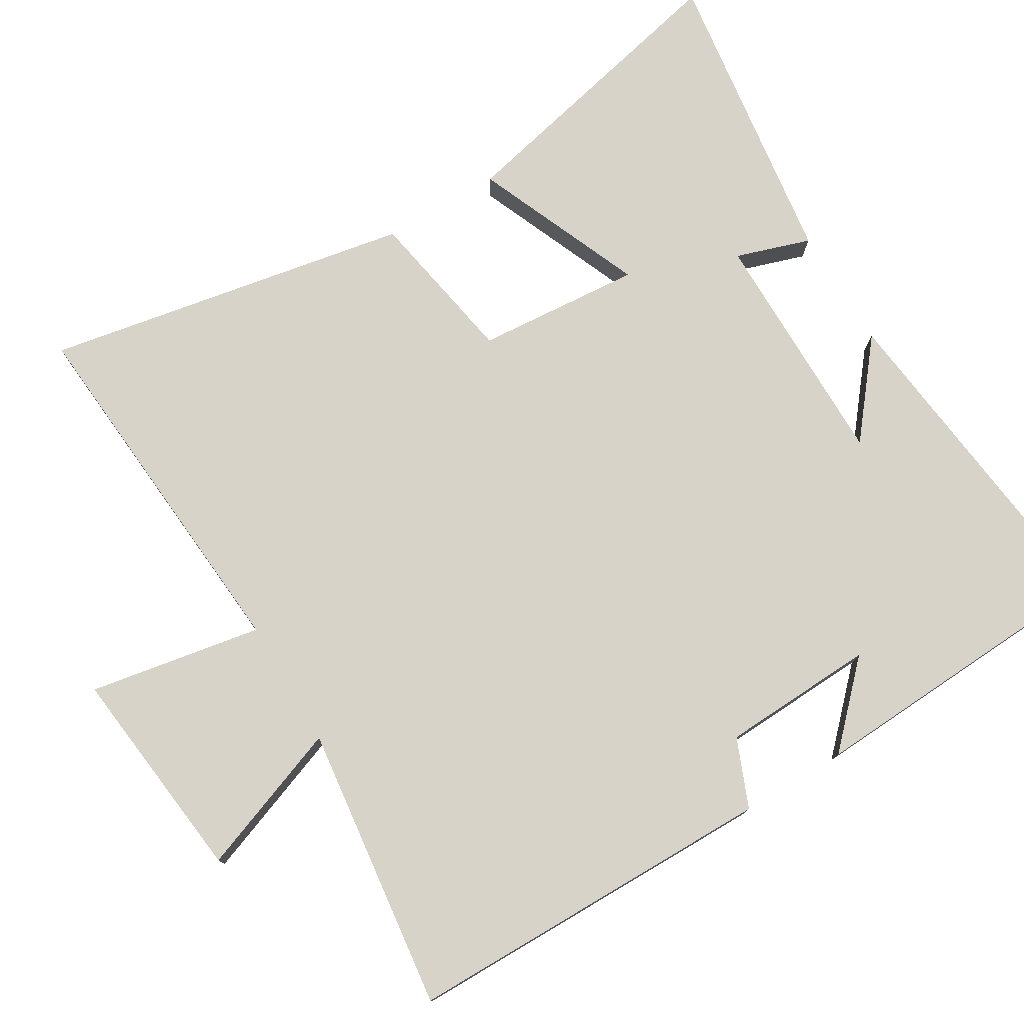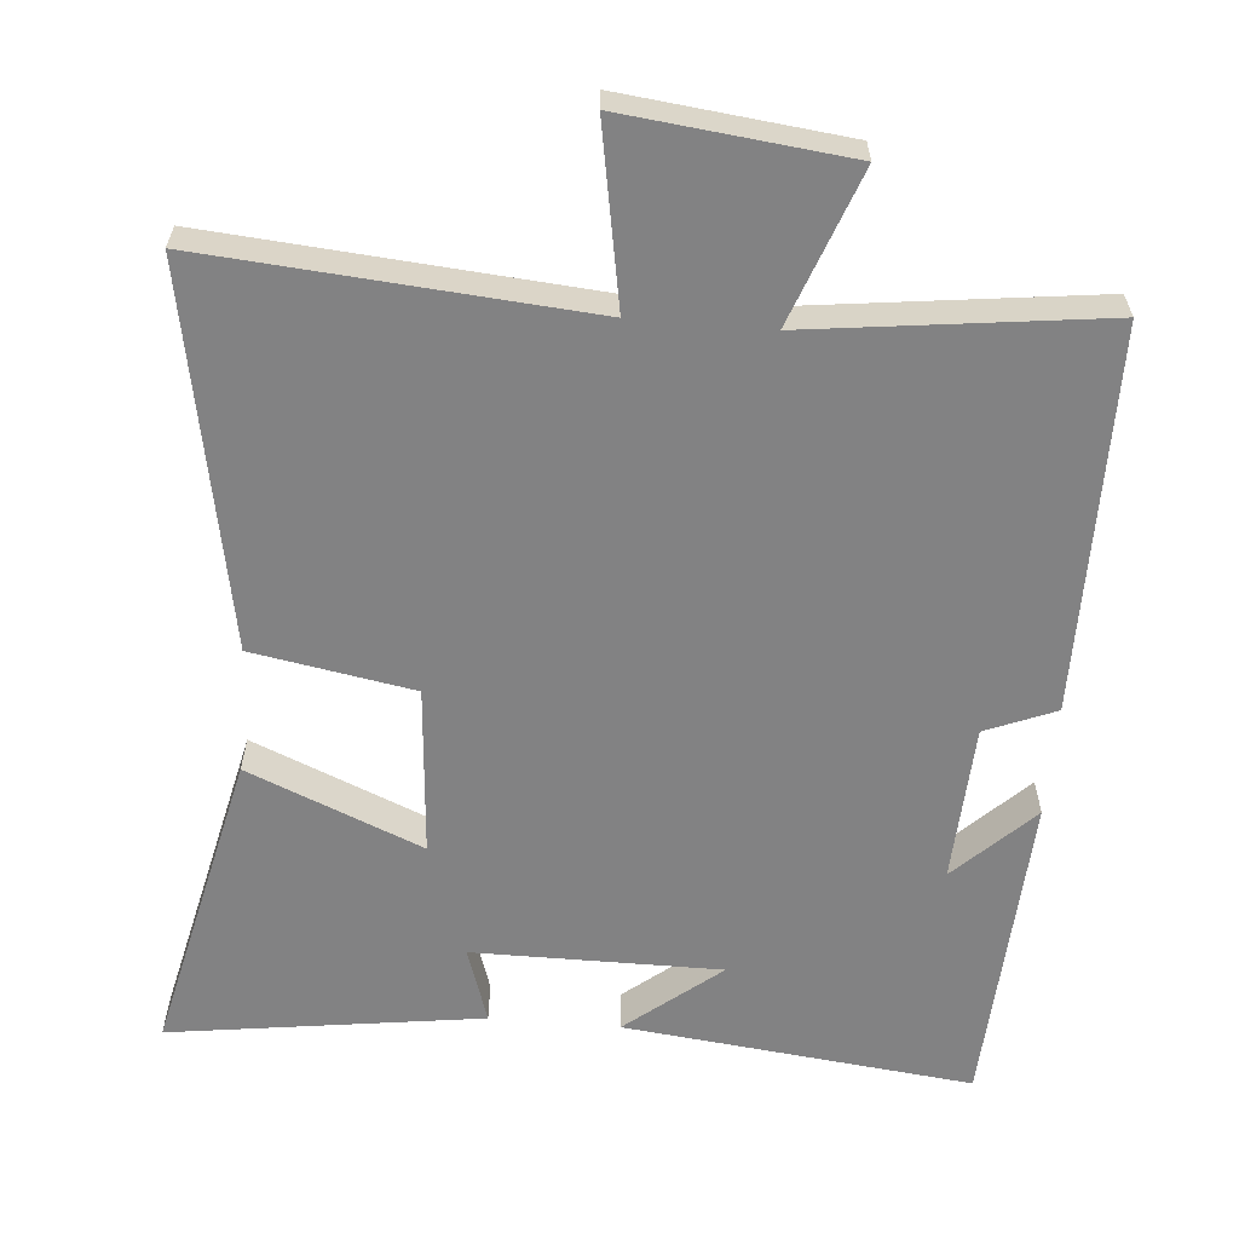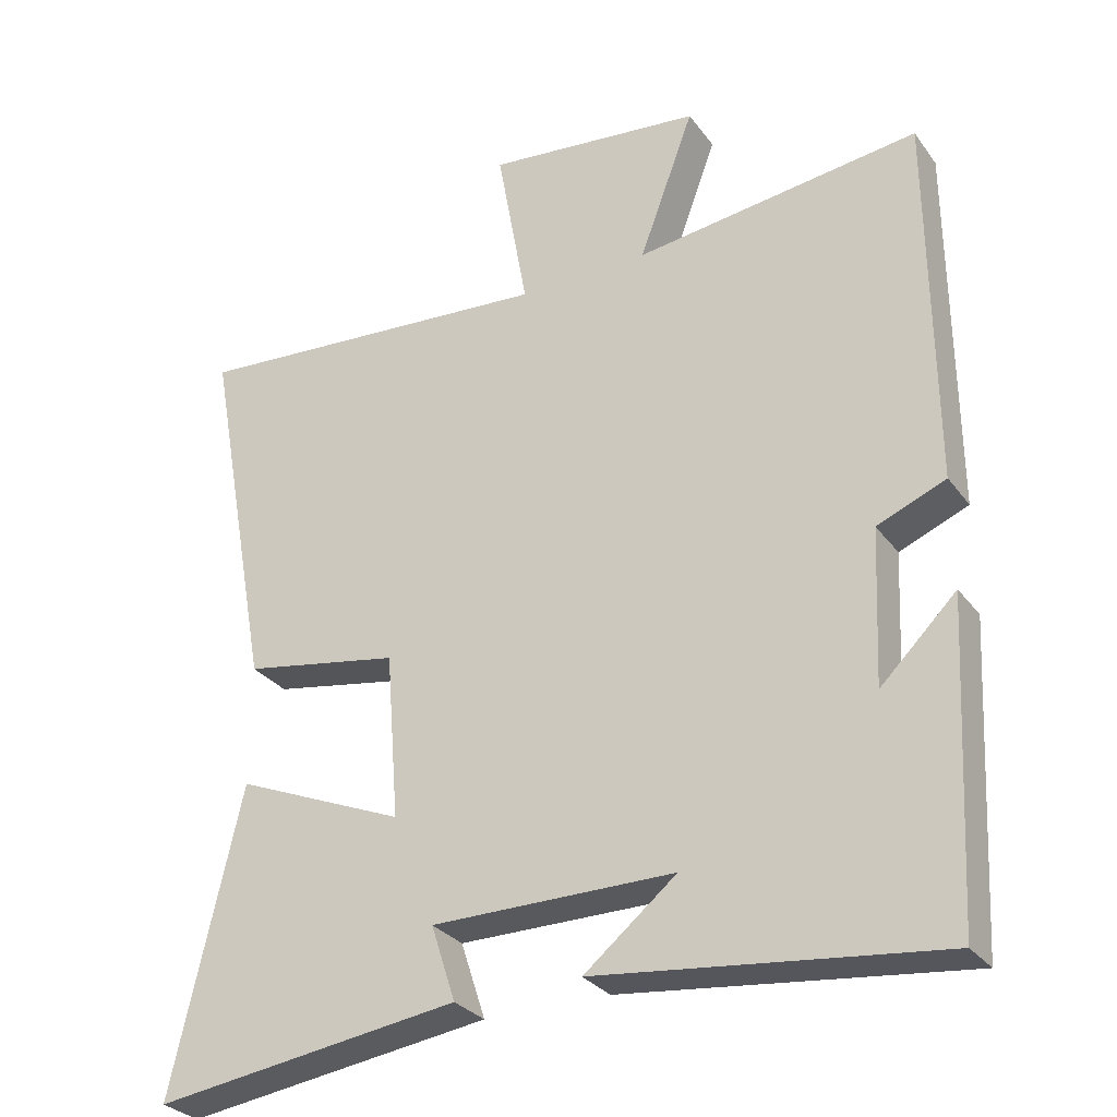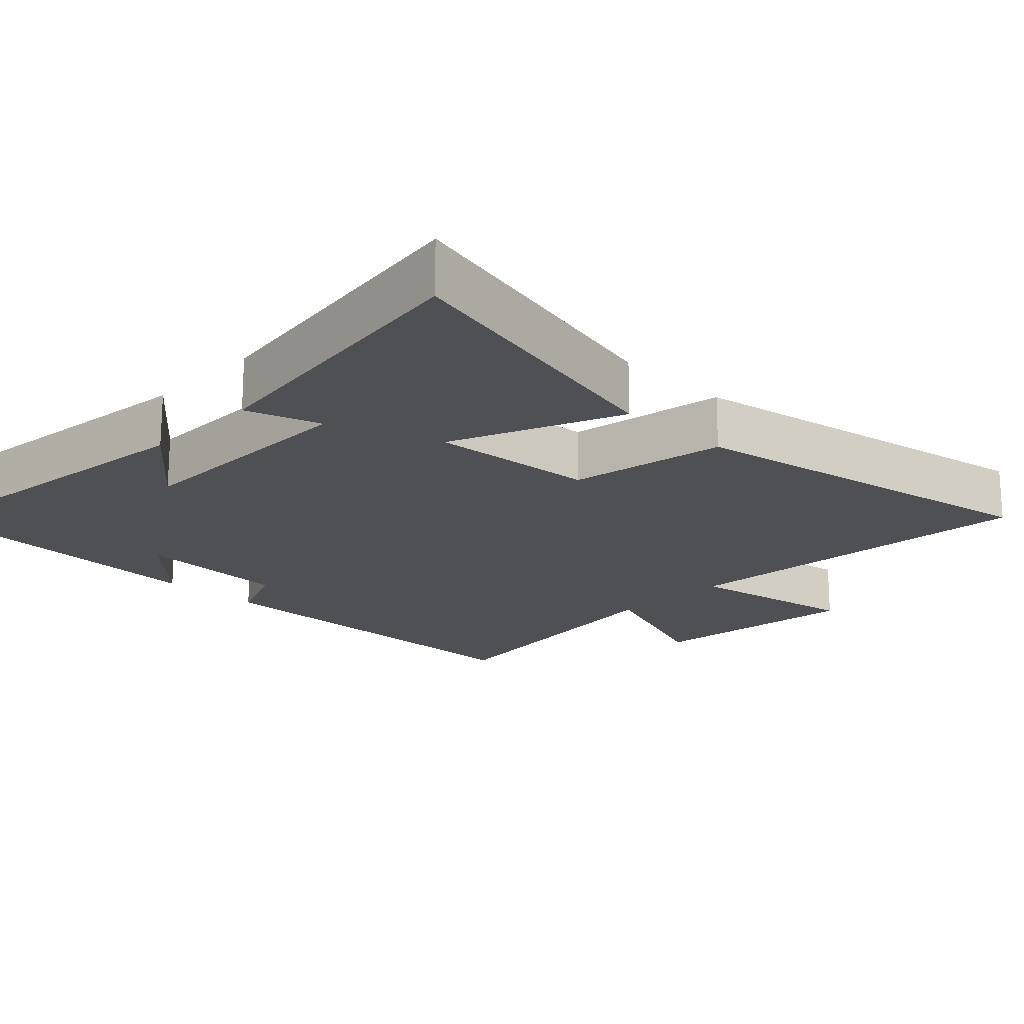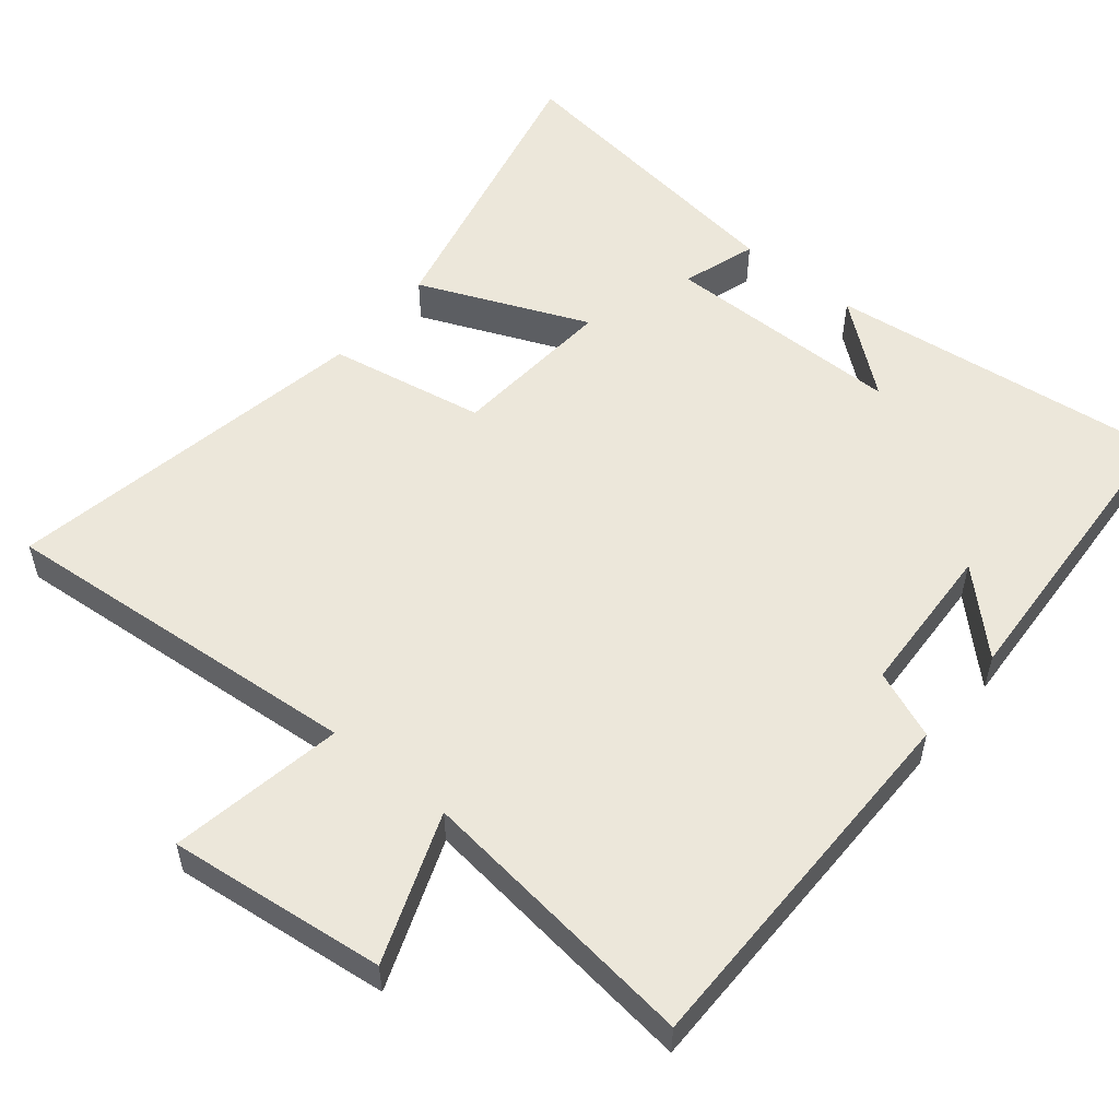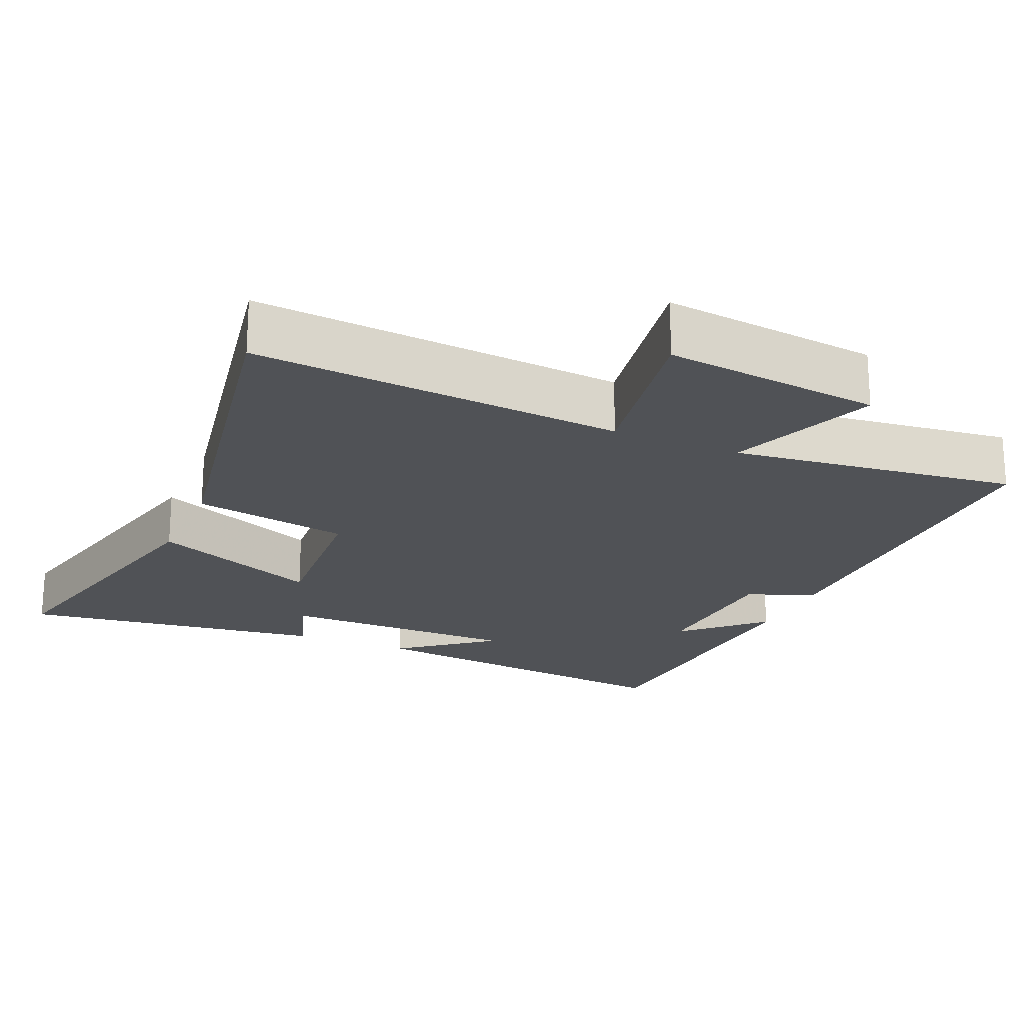
<metadata>
{"format":"obj","ext":"obj","renderer":"f3d","projection":"perspective","resolution":1024,"background":"white","views":[{"elev":77.0,"azim":59.1,"up":"+Y"},{"elev":-60.8,"azim":-4.8,"up":"+Y"},{"elev":-29.7,"azim":29.5,"up":"+Z"},{"elev":-18.8,"azim":-134.1,"up":"+Y"},{"elev":54.1,"azim":39.2,"up":"+Y"},{"elev":-20.8,"azim":-23.7,"up":"+Y"}]}
</metadata>
<code>
v -0.596 0.07 -0.559
v -0.5 0.07 -0.141
v -0.264 0.07 -0.24
v -0.282 0.07 -0.01
v -0.5 0.07 0.029
v -0.594 0.07 0.541
v -0.081 0.07 0.5
v -0.124 0.07 0.741
v 0.178 0.07 0.707
v 0.101 0.07 0.5
v 0.497 0.07 0.549
v 0.5 0.07 0.029
v 0.405 0.07 -0.01
v 0.395 0.07 -0.224
v 0.5 0.07 -0.121
v 0.477 0.07 -0.554
v 0.003 0.07 -0.5
v 0.131 0.07 -0.396
v -0.205 0.07 -0.396
v -0.171 0.07 -0.5
v -0.596 0 -0.559
v -0.5 0 -0.141
v -0.264 0 -0.24
v -0.282 0 -0.01
v -0.5 0 0.029
v -0.594 0 0.541
v -0.081 0 0.5
v -0.124 0 0.741
v 0.178 0 0.707
v 0.101 0 0.5
v 0.497 0 0.549
v 0.5 0 0.029
v 0.405 0 -0.01
v 0.395 0 -0.224
v 0.5 0 -0.121
v 0.477 0 -0.554
v 0.003 0 -0.5
v 0.131 0 -0.396
v -0.205 0 -0.396
v -0.171 0 -0.5
f 19 20 1 2
f 16 17 18
f 14 15 16
f 14 16 18
f 13 14 18 19
f 10 11 12 13
f 7 8 9 10
f 7 10 13 19
f 4 5 6 7
f 3 4 7 19
f 2 3 19
f 22 21 40 39
f 38 37 36
f 36 35 34
f 38 36 34
f 39 38 34 33
f 33 32 31 30
f 30 29 28 27
f 39 33 30 27
f 27 26 25 24
f 39 27 24 23
f 39 23 22
f 1 21 22 2
f 2 22 23 3
f 3 23 24 4
f 4 24 25 5
f 5 25 26 6
f 6 26 27 7
f 7 27 28 8
f 8 28 29 9
f 9 29 30 10
f 10 30 31 11
f 11 31 32 12
f 12 32 33 13
f 13 33 34 14
f 14 34 35 15
f 15 35 36 16
f 16 36 37 17
f 17 37 38 18
f 18 38 39 19
f 19 39 40 20
f 20 40 21 1

</code>
